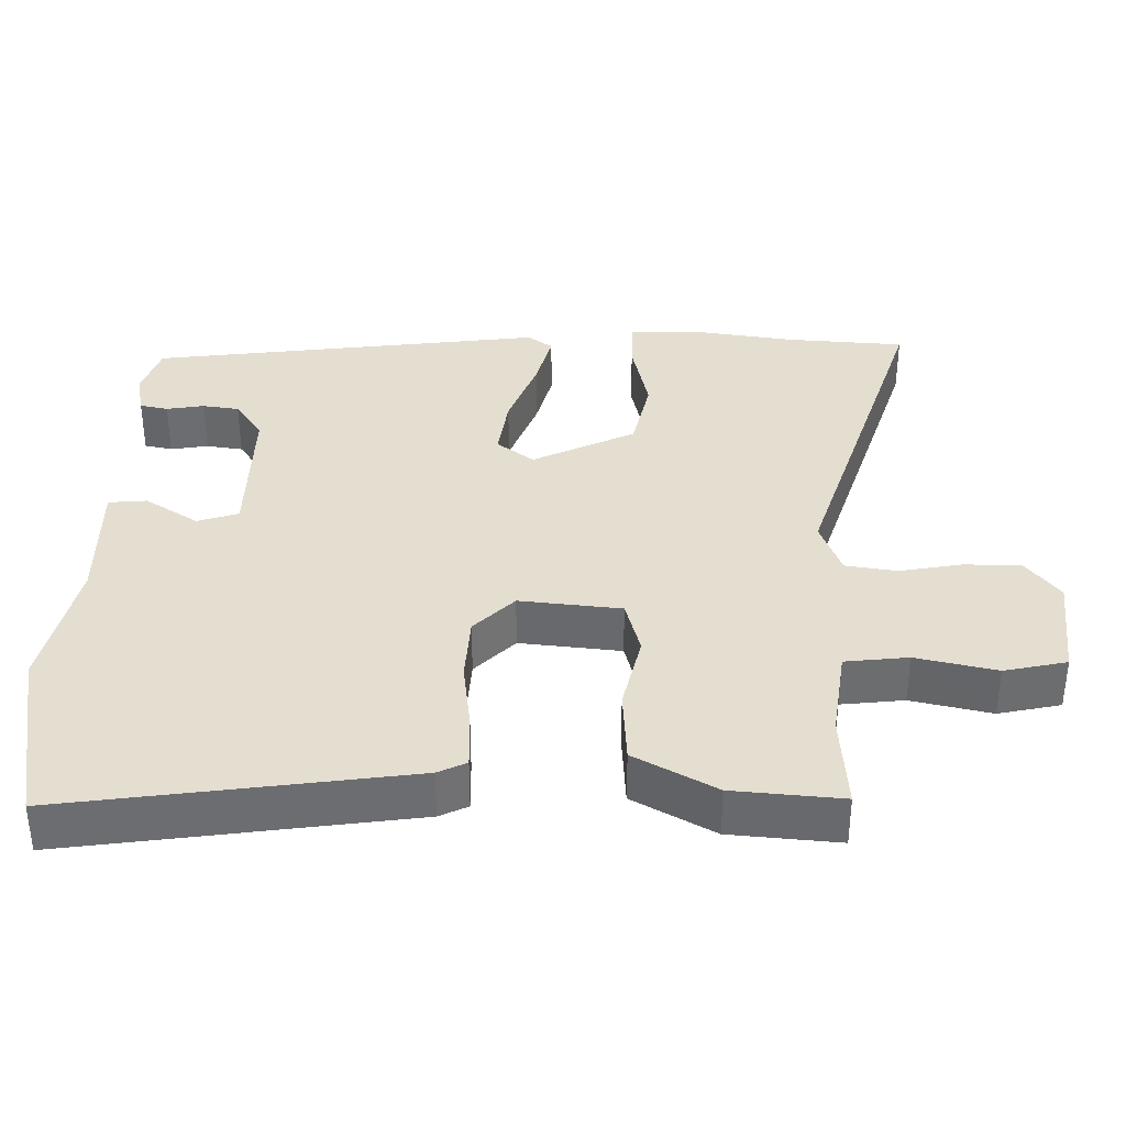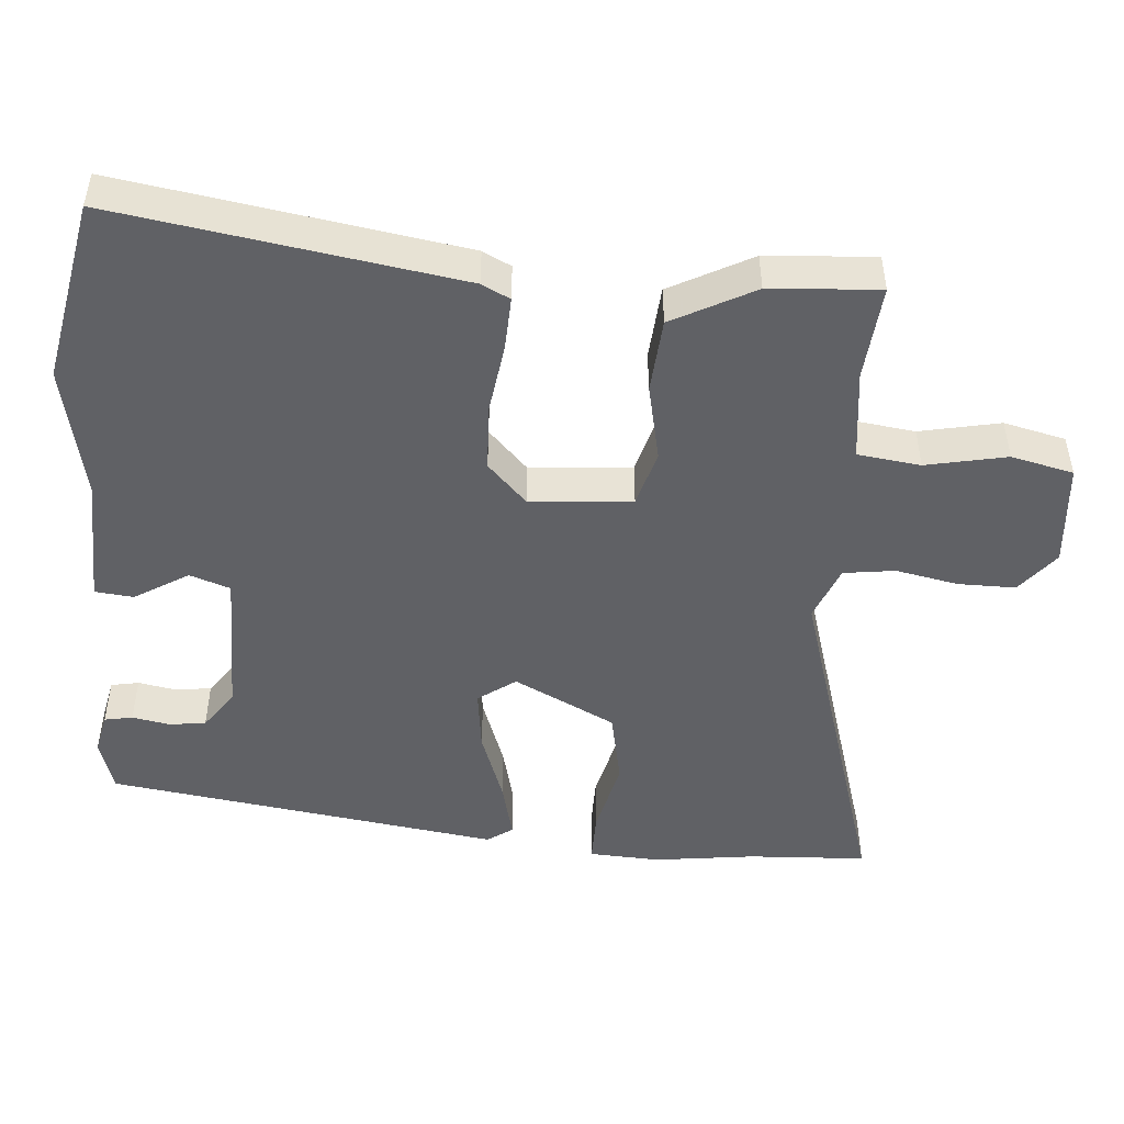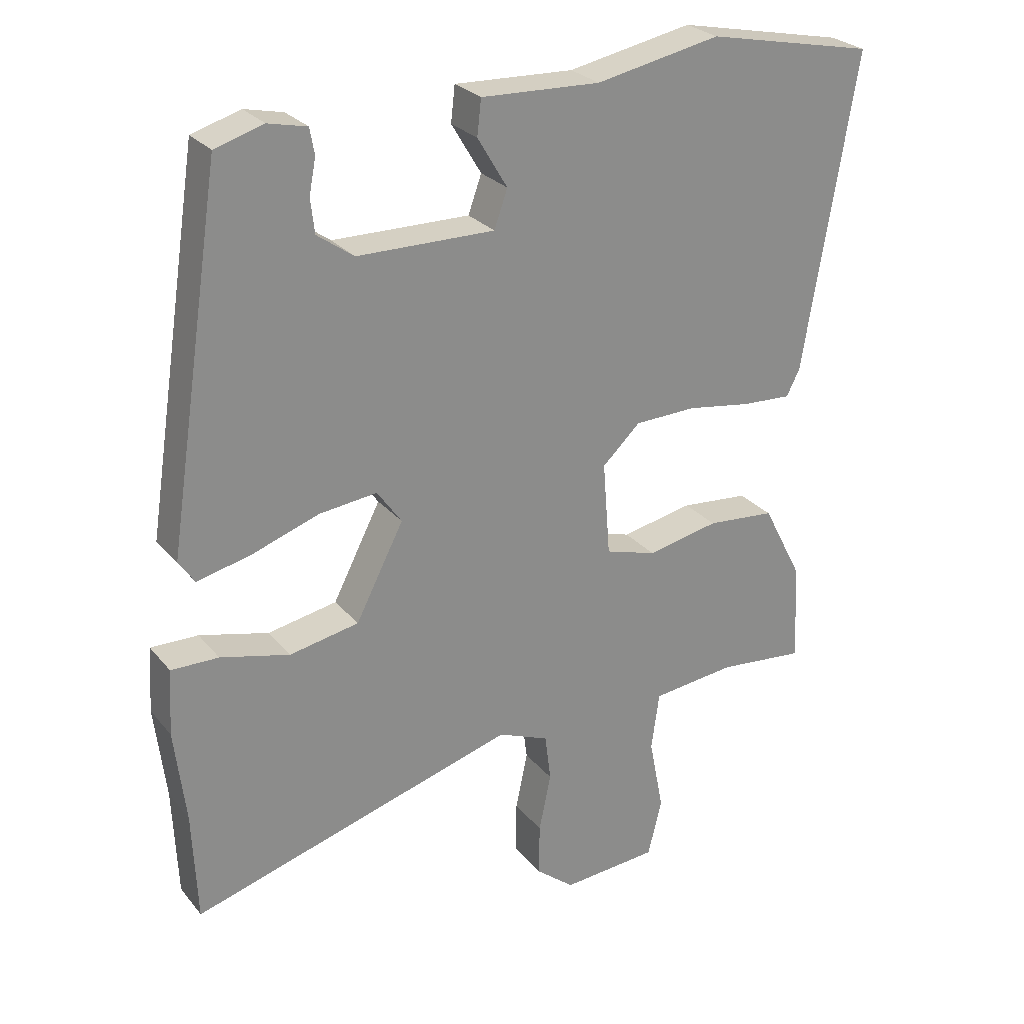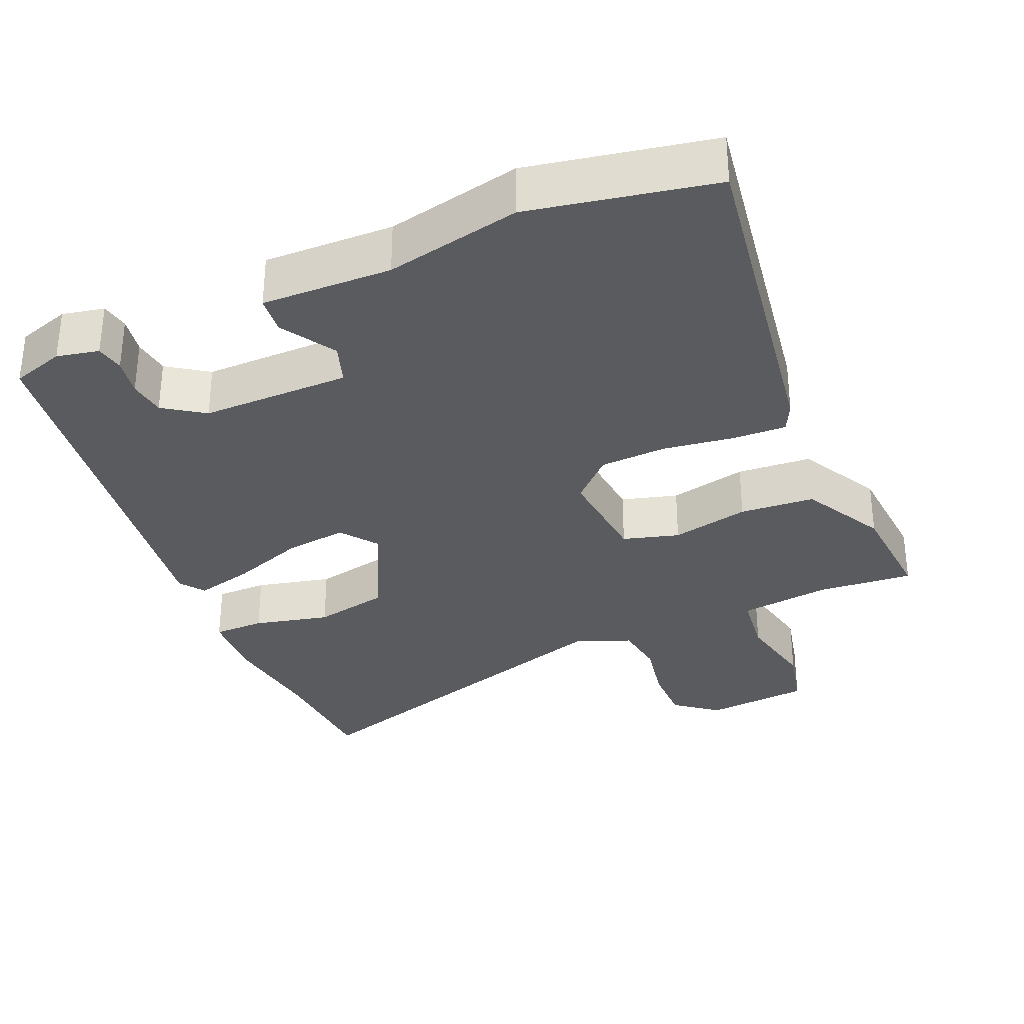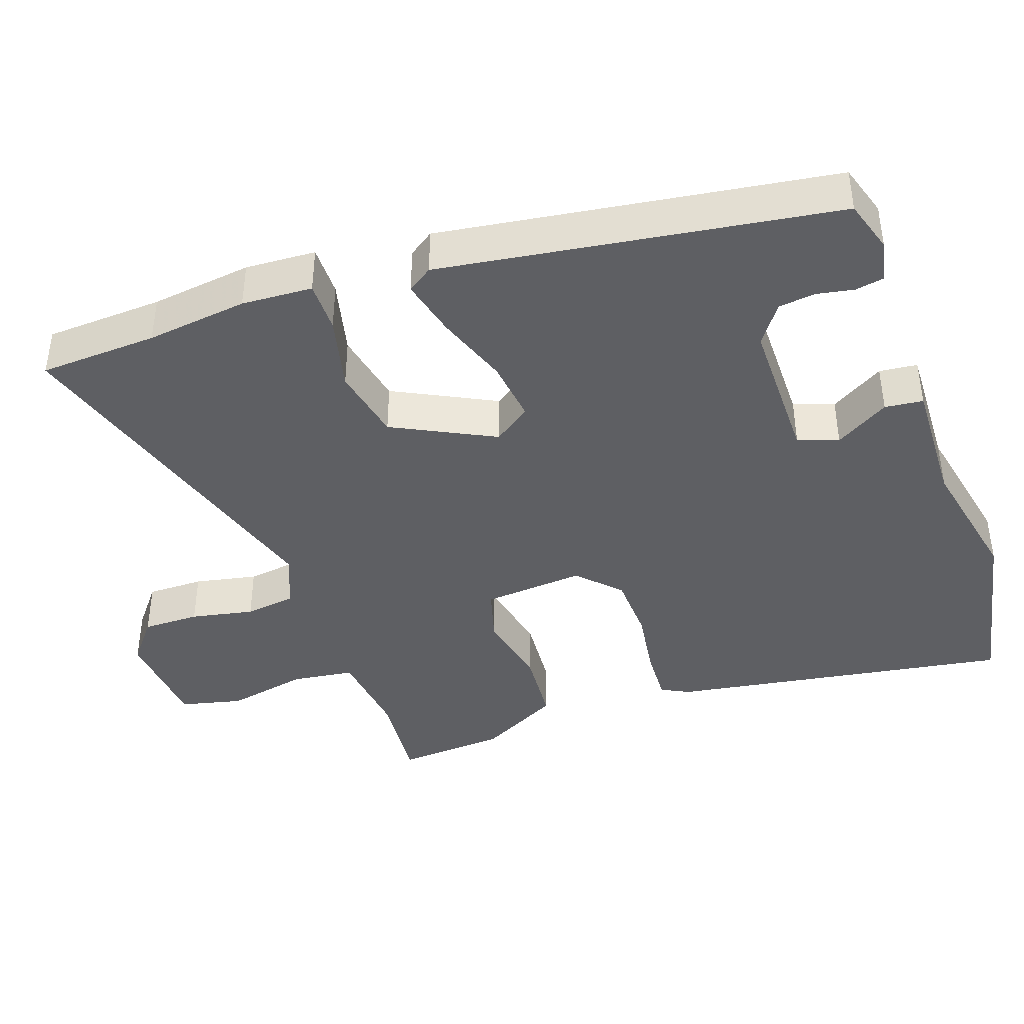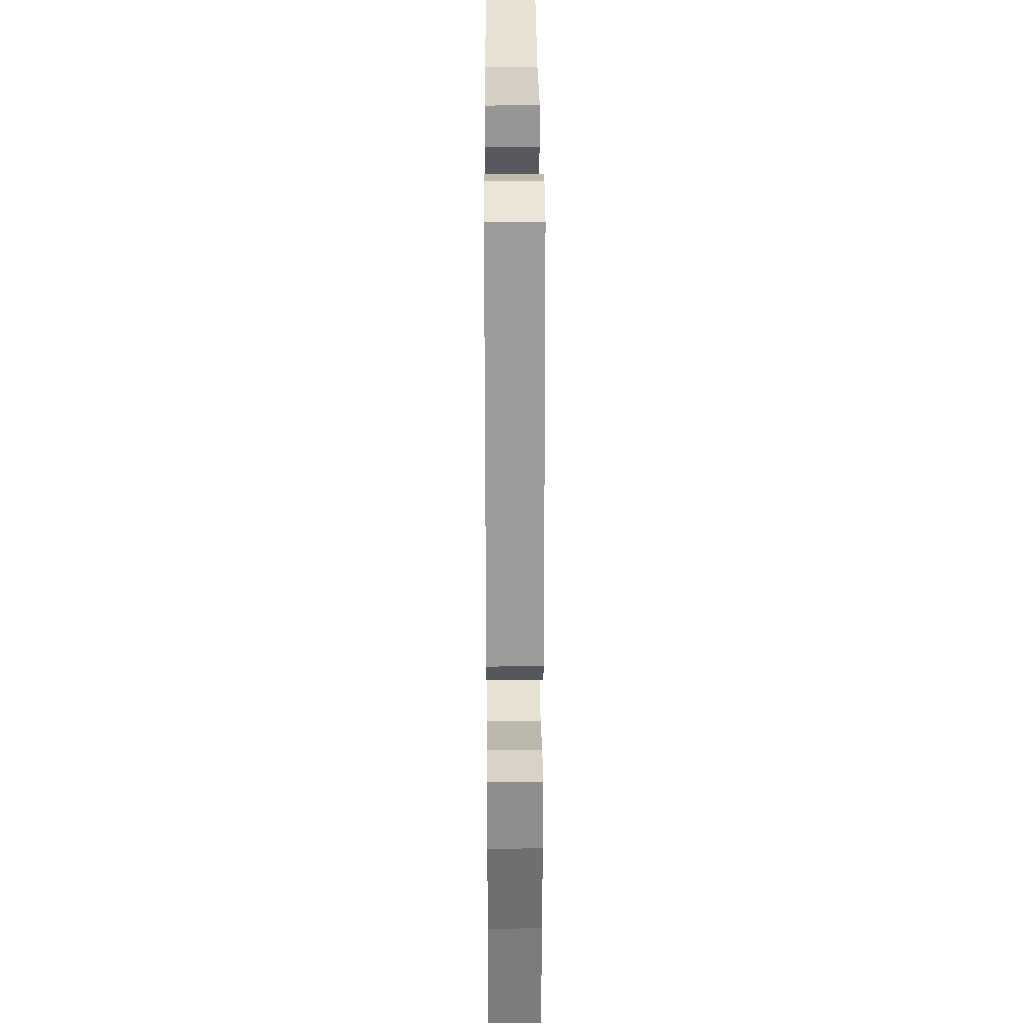
<metadata>
{"format":"obj","ext":"obj","renderer":"f3d","projection":"perspective","resolution":1024,"background":"white","views":[{"elev":36.4,"azim":92.4,"up":"+Y"},{"elev":-48.4,"azim":86.0,"up":"+Y"},{"elev":26.5,"azim":-30.3,"up":"+Z"},{"elev":-32.7,"azim":24.1,"up":"+Y"},{"elev":-41.0,"azim":-70.3,"up":"+Y"},{"elev":28.7,"azim":-90.4,"up":"+Z"}]}
</metadata>
<code>
v -0.409 0.07 0.494
v -0.336 0.07 0.516
v -0.278 0.07 0.503
v -0.271 0.07 0.464
v -0.281 0.07 0.412
v -0.275 0.07 0.361
v -0.22 0.07 0.322
v -0.014 0.07 0.32
v 0.006 0.07 0.376
v -0.039 0.07 0.451
v -0.033 0.07 0.504
v 0.146 0.07 0.497
v 0.333 0.07 0.534
v 0.586 0.07 0.482
v 0.507 0.07 0.009
v 0.487 0.07 -0.03
v 0.413 0.07 -0.026
v 0.315 0.07 -0.011
v 0.223 0.07 -0.014
v 0.166 0.07 -0.068
v 0.177 0.07 -0.209
v 0.254 0.07 -0.232
v 0.362 0.07 -0.21
v 0.465 0.07 -0.219
v 0.524 0.07 -0.333
v 0.533 0.07 -0.484
v 0.401 0.07 -0.471
v 0.275 0.07 -0.485
v 0.263 0.07 -0.572
v 0.285 0.07 -0.684
v 0.264 0.07 -0.77
v 0.119 0.07 -0.781
v 0.061 0.07 -0.734
v 0.062 0.07 -0.655
v 0.08 0.07 -0.568
v 0.071 0.07 -0.497
v -0.005 0.07 -0.466
v -0.495 0.07 -0.609
v -0.502 0.07 -0.445
v -0.519 0.07 -0.304
v -0.513 0.07 -0.206
v -0.442 0.07 -0.207
v -0.338 0.07 -0.233
v -0.234 0.07 -0.213
v -0.162 0.07 -0.073
v -0.199 0.07 -0.021
v -0.286 0.07 -0.031
v -0.387 0.07 -0.066
v -0.468 0.07 -0.085
v -0.492 0.07 -0.05
v -0.409 0 0.494
v -0.336 0 0.516
v -0.278 0 0.503
v -0.271 0 0.464
v -0.281 0 0.412
v -0.275 0 0.361
v -0.22 0 0.322
v -0.014 0 0.32
v 0.006 0 0.376
v -0.039 0 0.451
v -0.033 0 0.504
v 0.146 0 0.497
v 0.333 0 0.534
v 0.586 0 0.482
v 0.507 0 0.009
v 0.487 0 -0.03
v 0.413 0 -0.026
v 0.315 0 -0.011
v 0.223 0 -0.014
v 0.166 0 -0.068
v 0.177 0 -0.209
v 0.254 0 -0.232
v 0.362 0 -0.21
v 0.465 0 -0.219
v 0.524 0 -0.333
v 0.533 0 -0.484
v 0.401 0 -0.471
v 0.275 0 -0.485
v 0.263 0 -0.572
v 0.285 0 -0.684
v 0.264 0 -0.77
v 0.119 0 -0.781
v 0.061 0 -0.734
v 0.062 0 -0.655
v 0.08 0 -0.568
v 0.071 0 -0.497
v -0.005 0 -0.466
v -0.495 0 -0.609
v -0.502 0 -0.445
v -0.519 0 -0.304
v -0.513 0 -0.206
v -0.442 0 -0.207
v -0.338 0 -0.233
v -0.234 0 -0.213
v -0.162 0 -0.073
v -0.199 0 -0.021
v -0.286 0 -0.031
v -0.387 0 -0.066
v -0.468 0 -0.085
v -0.492 0 -0.05
f 50 1 2
f 49 50 2
f 48 49 2
f 47 48 2
f 46 47 2
f 45 46 2
f 41 42 43
f 40 41 43
f 39 40 43
f 39 43 44
f 38 39 44
f 37 38 44
f 36 37 44 45
f 33 34 35
f 32 33 35
f 31 32 35
f 30 31 35
f 29 30 35
f 28 29 35 36
f 27 28 36 45
f 25 26 27
f 24 25 27
f 23 24 27
f 22 23 27
f 21 22 27
f 16 17 18
f 15 16 18
f 14 15 18
f 13 14 18
f 12 13 18
f 11 12 18
f 10 11 18
f 9 10 18
f 8 9 18 19
f 7 8 19 20
f 2 3 4 5
f 2 5 6
f 45 2 6
f 21 27 45
f 20 21 45
f 7 20 45
f 6 7 45
f 52 51 100
f 52 100 99
f 52 99 98
f 52 98 97
f 52 97 96
f 52 96 95
f 93 92 91
f 93 91 90
f 93 90 89
f 94 93 89
f 94 89 88
f 94 88 87
f 95 94 87 86
f 85 84 83
f 85 83 82
f 85 82 81
f 85 81 80
f 85 80 79
f 86 85 79 78
f 95 86 78 77
f 77 76 75
f 77 75 74
f 77 74 73
f 77 73 72
f 77 72 71
f 68 67 66
f 68 66 65
f 68 65 64
f 68 64 63
f 68 63 62
f 68 62 61
f 68 61 60
f 68 60 59
f 69 68 59 58
f 70 69 58 57
f 55 54 53 52
f 56 55 52
f 56 52 95
f 95 77 71
f 95 71 70
f 95 70 57
f 95 57 56
f 1 51 52 2
f 2 52 53 3
f 3 53 54 4
f 4 54 55 5
f 5 55 56 6
f 6 56 57 7
f 7 57 58 8
f 8 58 59 9
f 9 59 60 10
f 10 60 61 11
f 11 61 62 12
f 12 62 63 13
f 13 63 64 14
f 14 64 65 15
f 15 65 66 16
f 16 66 67 17
f 17 67 68 18
f 18 68 69 19
f 19 69 70 20
f 20 70 71 21
f 21 71 72 22
f 22 72 73 23
f 23 73 74 24
f 24 74 75 25
f 25 75 76 26
f 26 76 77 27
f 27 77 78 28
f 28 78 79 29
f 29 79 80 30
f 30 80 81 31
f 31 81 82 32
f 32 82 83 33
f 33 83 84 34
f 34 84 85 35
f 35 85 86 36
f 36 86 87 37
f 37 87 88 38
f 38 88 89 39
f 39 89 90 40
f 40 90 91 41
f 41 91 92 42
f 42 92 93 43
f 43 93 94 44
f 44 94 95 45
f 45 95 96 46
f 46 96 97 47
f 47 97 98 48
f 48 98 99 49
f 49 99 100 50
f 50 100 51 1

</code>
